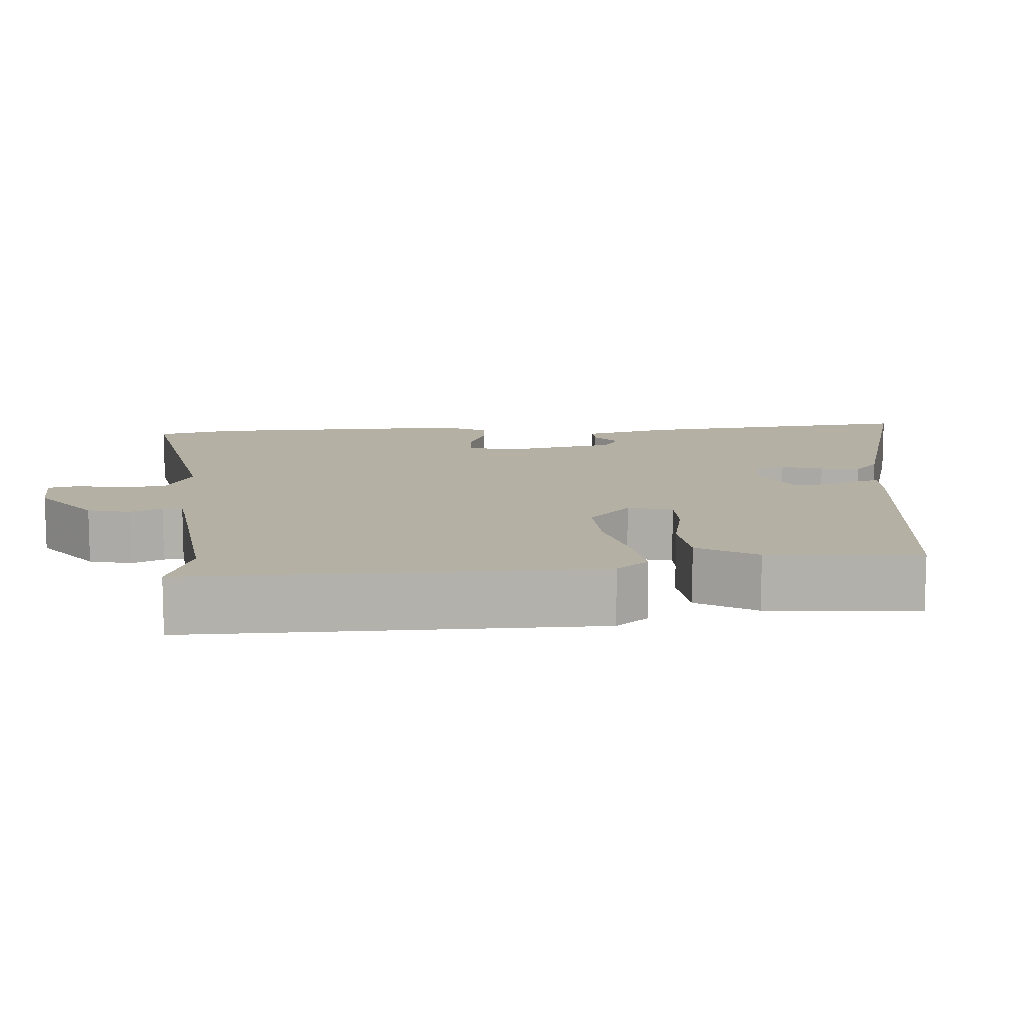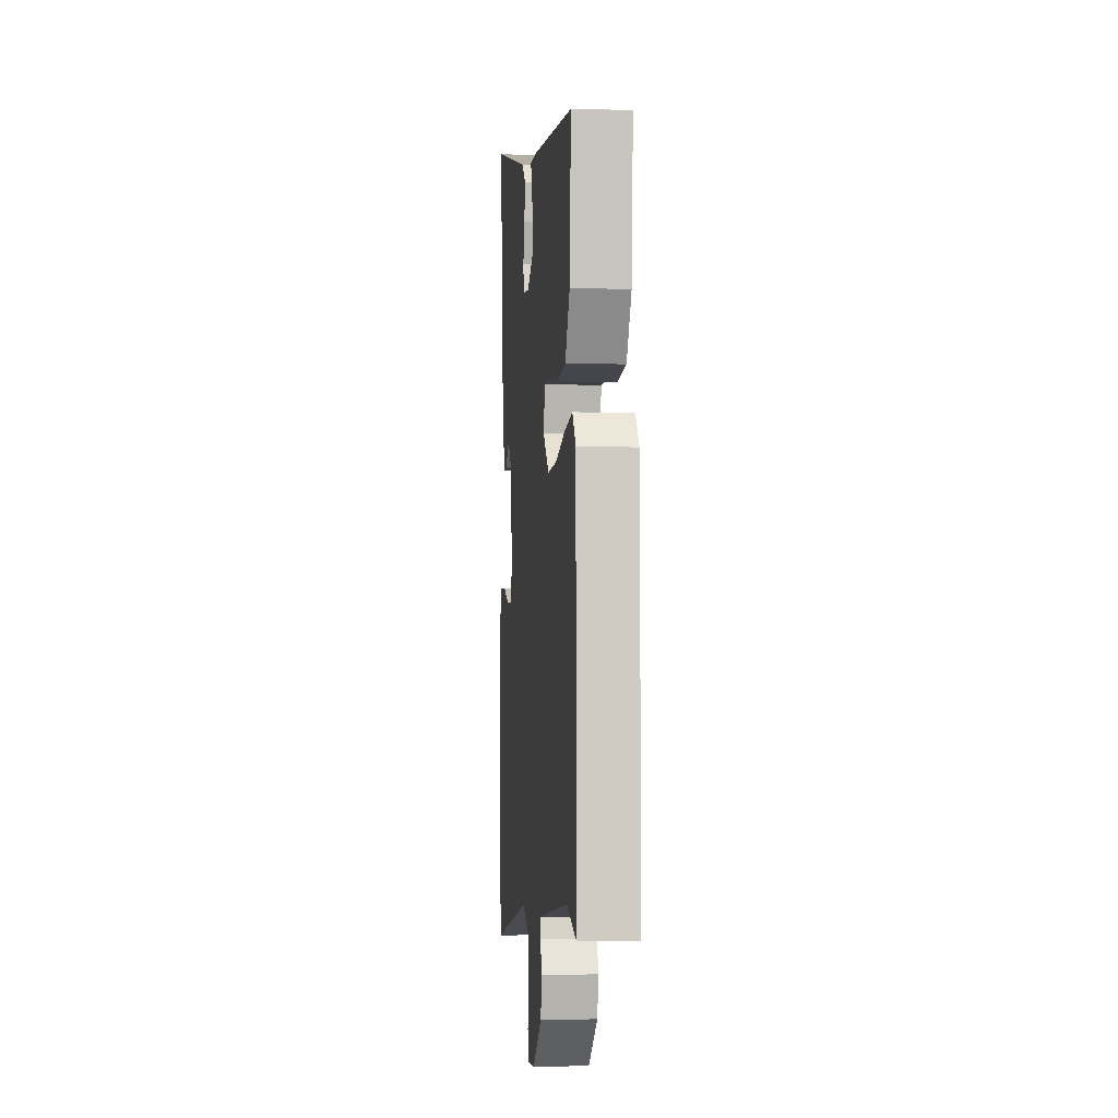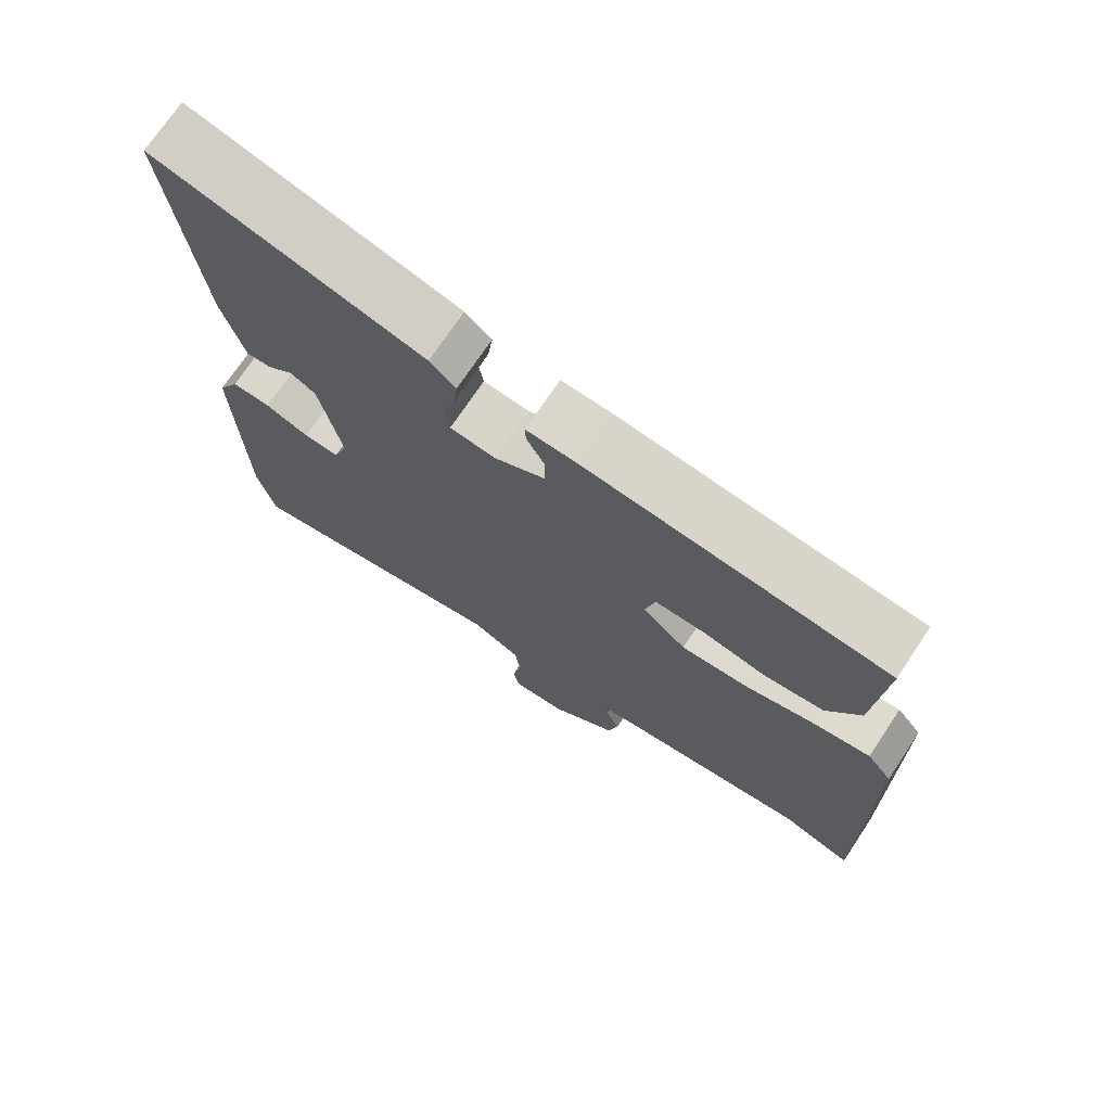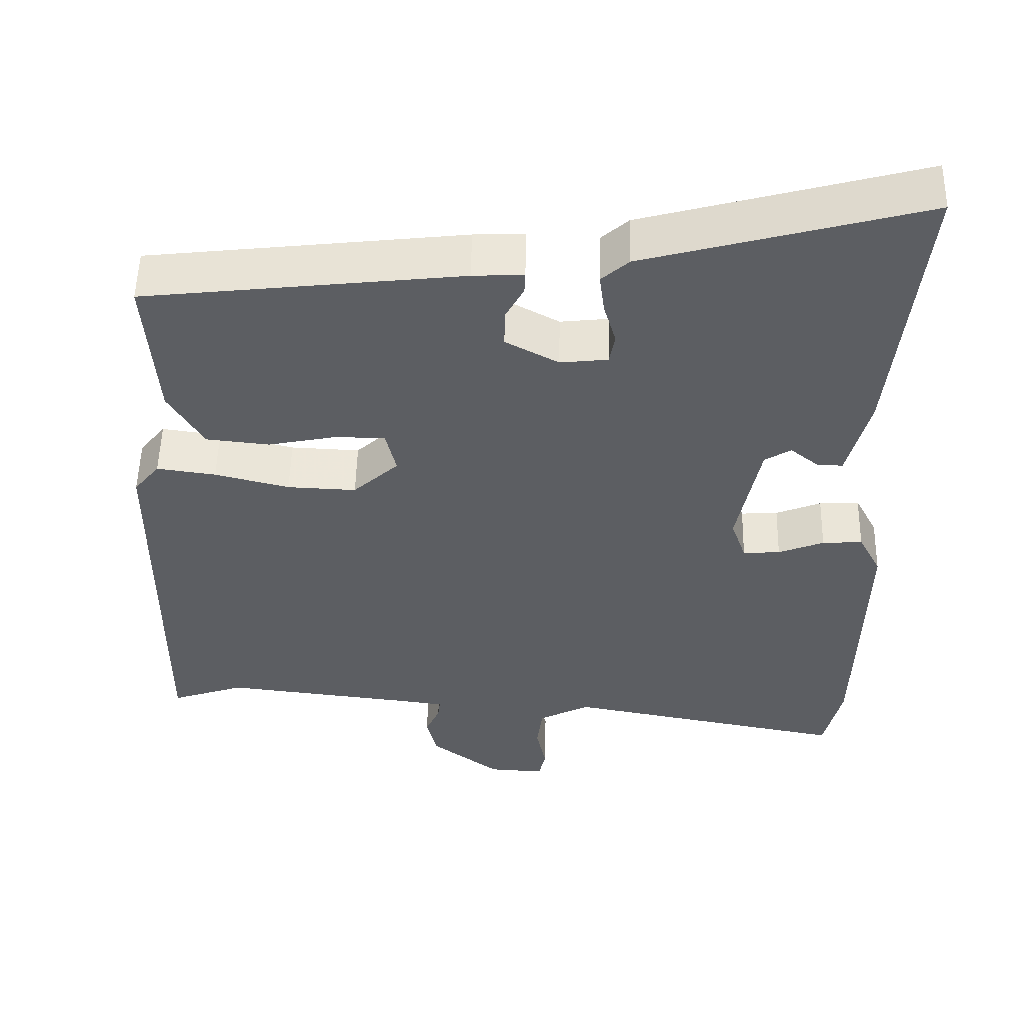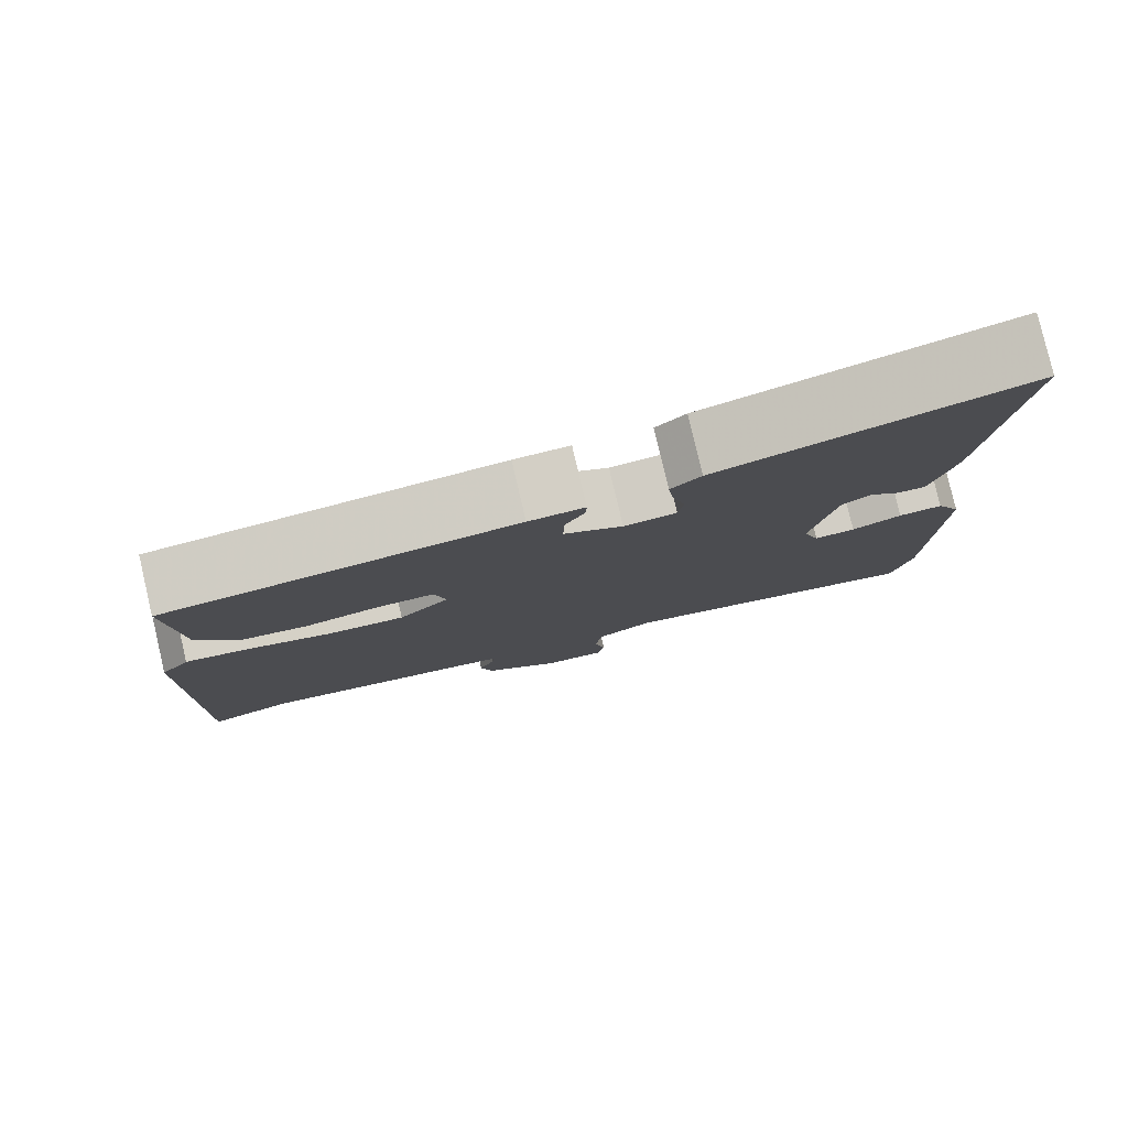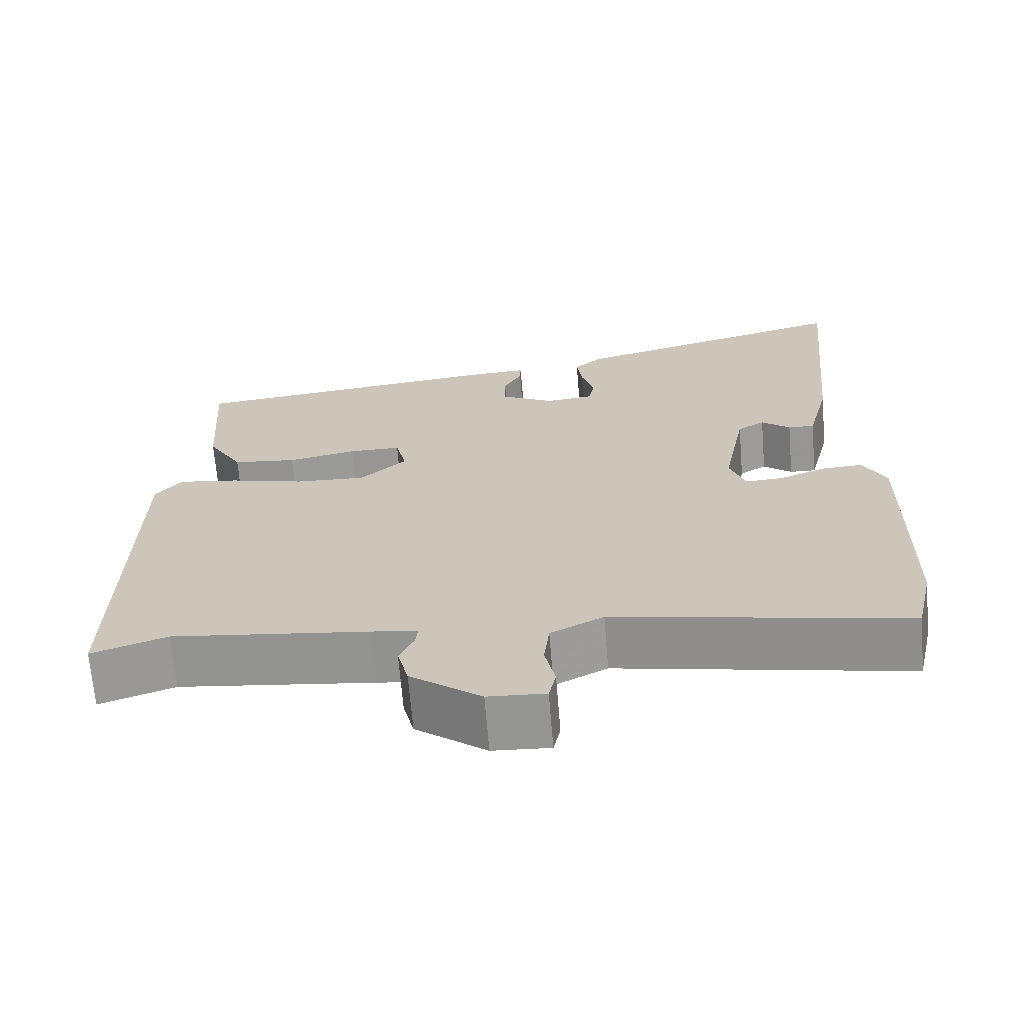
<metadata>
{"format":"obj","ext":"obj","renderer":"f3d","projection":"perspective","resolution":1024,"background":"white","views":[{"elev":11.5,"azim":-94.1,"up":"+Y"},{"elev":-3.9,"azim":-95.9,"up":"+Z"},{"elev":72.5,"azim":-146.3,"up":"+Z"},{"elev":52.6,"azim":1.2,"up":"+Z"},{"elev":80.0,"azim":-13.2,"up":"+Z"},{"elev":-68.0,"azim":4.7,"up":"+Z"}]}
</metadata>
<code>
v -0.479 0.07 0.408
v -0.061 0.07 0.455
v 0.006 0.07 0.458
v 0.005 0.07 0.43
v -0.019 0.07 0.385
v -0.02 0.07 0.335
v 0.05 0.07 0.297
v 0.113 0.07 0.304
v 0.12 0.07 0.344
v 0.104 0.07 0.399
v 0.097 0.07 0.452
v 0.133 0.07 0.484
v 0.501 0.07 0.584
v 0.463 0.07 0.209
v 0.434 0.07 0.096
v 0.4 0.07 0.097
v 0.363 0.07 0.127
v 0.328 0.07 0.106
v 0.298 0.07 -0.048
v 0.318 0.07 -0.105
v 0.367 0.07 -0.102
v 0.427 0.07 -0.078
v 0.48 0.07 -0.075
v 0.51 0.07 -0.132
v 0.503 0.07 -0.487
v 0.48 0.07 -0.587
v 0.105 0.07 -0.516
v 0.037 0.07 -0.551
v 0.03 0.07 -0.611
v 0.043 0.07 -0.672
v 0.034 0.07 -0.713
v -0.04 0.07 -0.709
v -0.131 0.07 -0.64
v -0.145 0.07 -0.584
v -0.126 0.07 -0.542
v -0.123 0.07 -0.516
v -0.182 0.07 -0.508
v -0.435 0.07 -0.478
v -0.532 0.07 -0.511
v -0.527 0.07 0.023
v -0.493 0.07 0.065
v -0.415 0.07 0.054
v -0.317 0.07 0.029
v -0.226 0.07 0.025
v -0.166 0.07 0.08
v -0.18 0.07 0.139
v -0.247 0.07 0.139
v -0.336 0.07 0.121
v -0.419 0.07 0.13
v -0.465 0.07 0.208
v -0.479 0 0.408
v -0.061 0 0.455
v 0.006 0 0.458
v 0.005 0 0.43
v -0.019 0 0.385
v -0.02 0 0.335
v 0.05 0 0.297
v 0.113 0 0.304
v 0.12 0 0.344
v 0.104 0 0.399
v 0.097 0 0.452
v 0.133 0 0.484
v 0.501 0 0.584
v 0.463 0 0.209
v 0.434 0 0.096
v 0.4 0 0.097
v 0.363 0 0.127
v 0.328 0 0.106
v 0.298 0 -0.048
v 0.318 0 -0.105
v 0.367 0 -0.102
v 0.427 0 -0.078
v 0.48 0 -0.075
v 0.51 0 -0.132
v 0.503 0 -0.487
v 0.48 0 -0.587
v 0.105 0 -0.516
v 0.037 0 -0.551
v 0.03 0 -0.611
v 0.043 0 -0.672
v 0.034 0 -0.713
v -0.04 0 -0.709
v -0.131 0 -0.64
v -0.145 0 -0.584
v -0.126 0 -0.542
v -0.123 0 -0.516
v -0.182 0 -0.508
v -0.435 0 -0.478
v -0.532 0 -0.511
v -0.527 0 0.023
v -0.493 0 0.065
v -0.415 0 0.054
v -0.317 0 0.029
v -0.226 0 0.025
v -0.166 0 0.08
v -0.18 0 0.139
v -0.247 0 0.139
v -0.336 0 0.121
v -0.419 0 0.13
v -0.465 0 0.208
f 47 48 49 50
f 46 47 50 1
f 40 41 42 43
f 38 39 40 43
f 37 38 43 44
f 36 37 44 45
f 32 33 34 35
f 32 35 36
f 29 30 31 32
f 28 29 32 36
f 27 28 36 45
f 21 22 23 24
f 20 21 24 25
f 14 15 16 17
f 14 17 18
f 13 14 18
f 12 13 18
f 9 10 11 12
f 9 12 18 19
f 2 3 4 5
f 46 1 2 5
f 46 5 6
f 45 46 6 7
f 27 45 7 8
f 20 25 26 27
f 19 20 27
f 8 9 19 27
f 100 99 98 97
f 51 100 97 96
f 93 92 91 90
f 93 90 89 88
f 94 93 88 87
f 95 94 87 86
f 85 84 83 82
f 86 85 82
f 82 81 80 79
f 86 82 79 78
f 95 86 78 77
f 74 73 72 71
f 75 74 71 70
f 67 66 65 64
f 68 67 64
f 68 64 63
f 68 63 62
f 62 61 60 59
f 69 68 62 59
f 55 54 53 52
f 55 52 51 96
f 56 55 96
f 57 56 96 95
f 58 57 95 77
f 77 76 75 70
f 77 70 69
f 77 69 59 58
f 1 51 52 2
f 2 52 53 3
f 3 53 54 4
f 4 54 55 5
f 5 55 56 6
f 6 56 57 7
f 7 57 58 8
f 8 58 59 9
f 9 59 60 10
f 10 60 61 11
f 11 61 62 12
f 12 62 63 13
f 13 63 64 14
f 14 64 65 15
f 15 65 66 16
f 16 66 67 17
f 17 67 68 18
f 18 68 69 19
f 19 69 70 20
f 20 70 71 21
f 21 71 72 22
f 22 72 73 23
f 23 73 74 24
f 24 74 75 25
f 25 75 76 26
f 26 76 77 27
f 27 77 78 28
f 28 78 79 29
f 29 79 80 30
f 30 80 81 31
f 31 81 82 32
f 32 82 83 33
f 33 83 84 34
f 34 84 85 35
f 35 85 86 36
f 36 86 87 37
f 37 87 88 38
f 38 88 89 39
f 39 89 90 40
f 40 90 91 41
f 41 91 92 42
f 42 92 93 43
f 43 93 94 44
f 44 94 95 45
f 45 95 96 46
f 46 96 97 47
f 47 97 98 48
f 48 98 99 49
f 49 99 100 50
f 50 100 51 1

</code>
